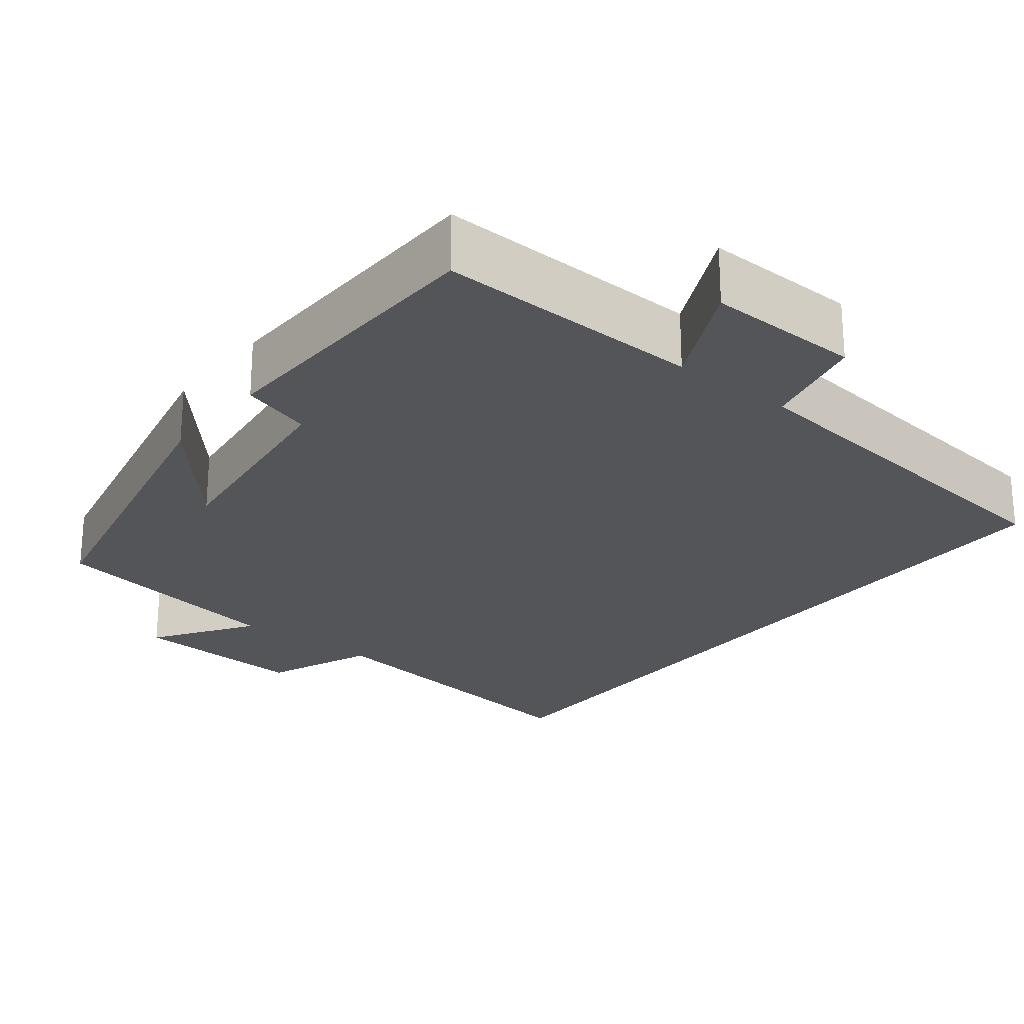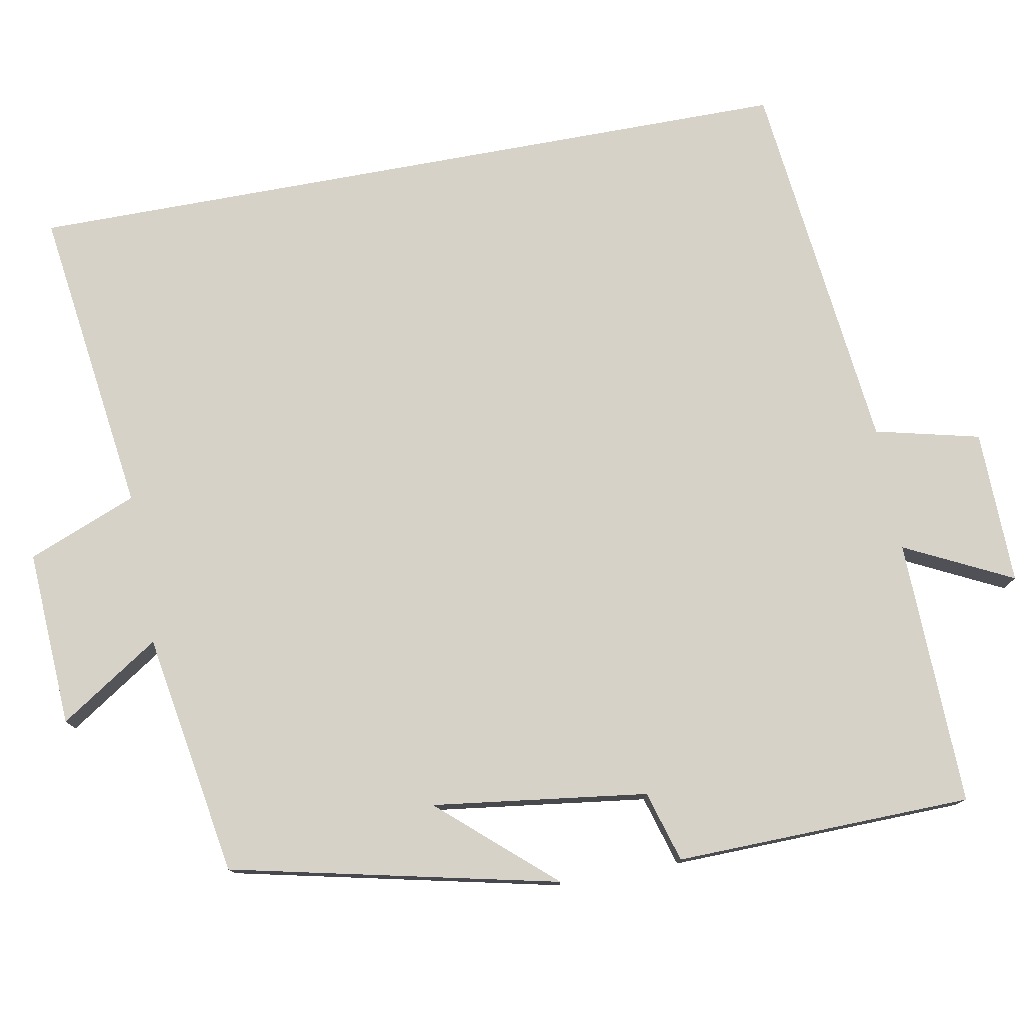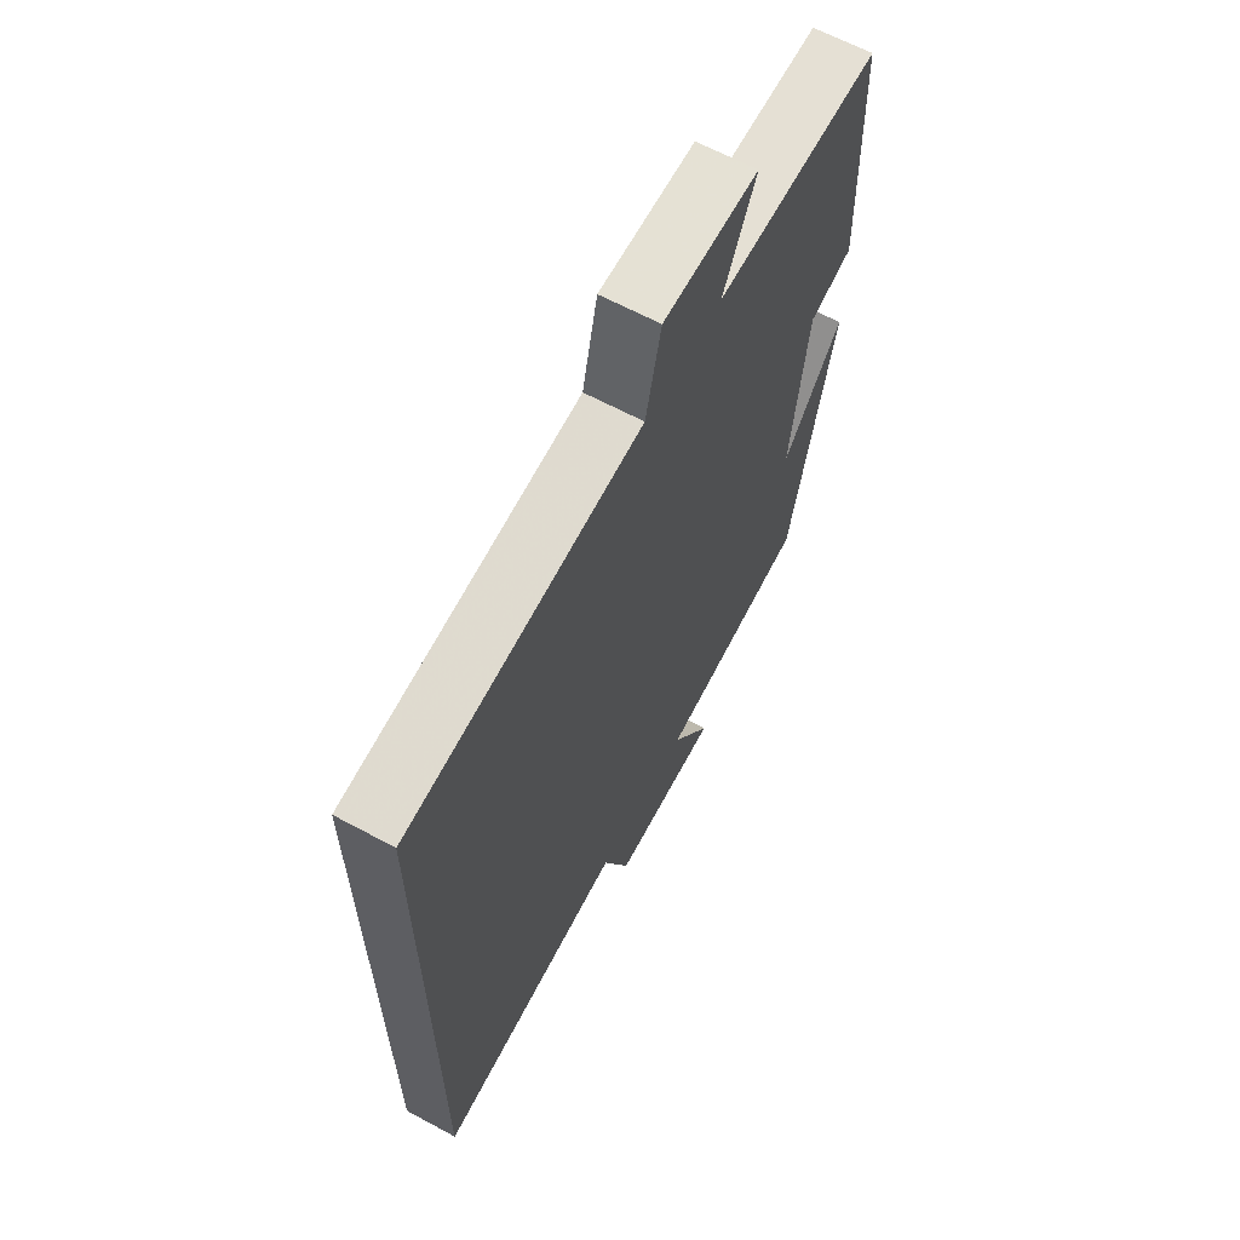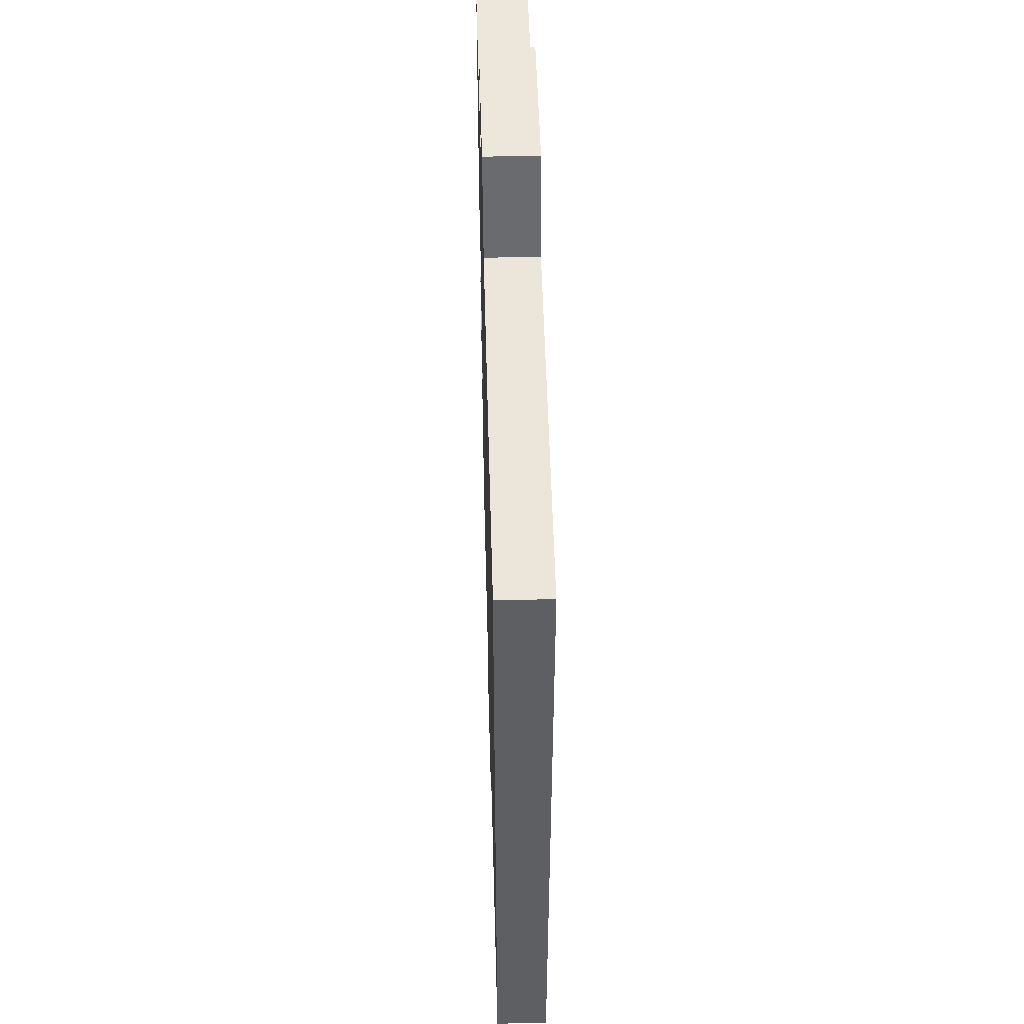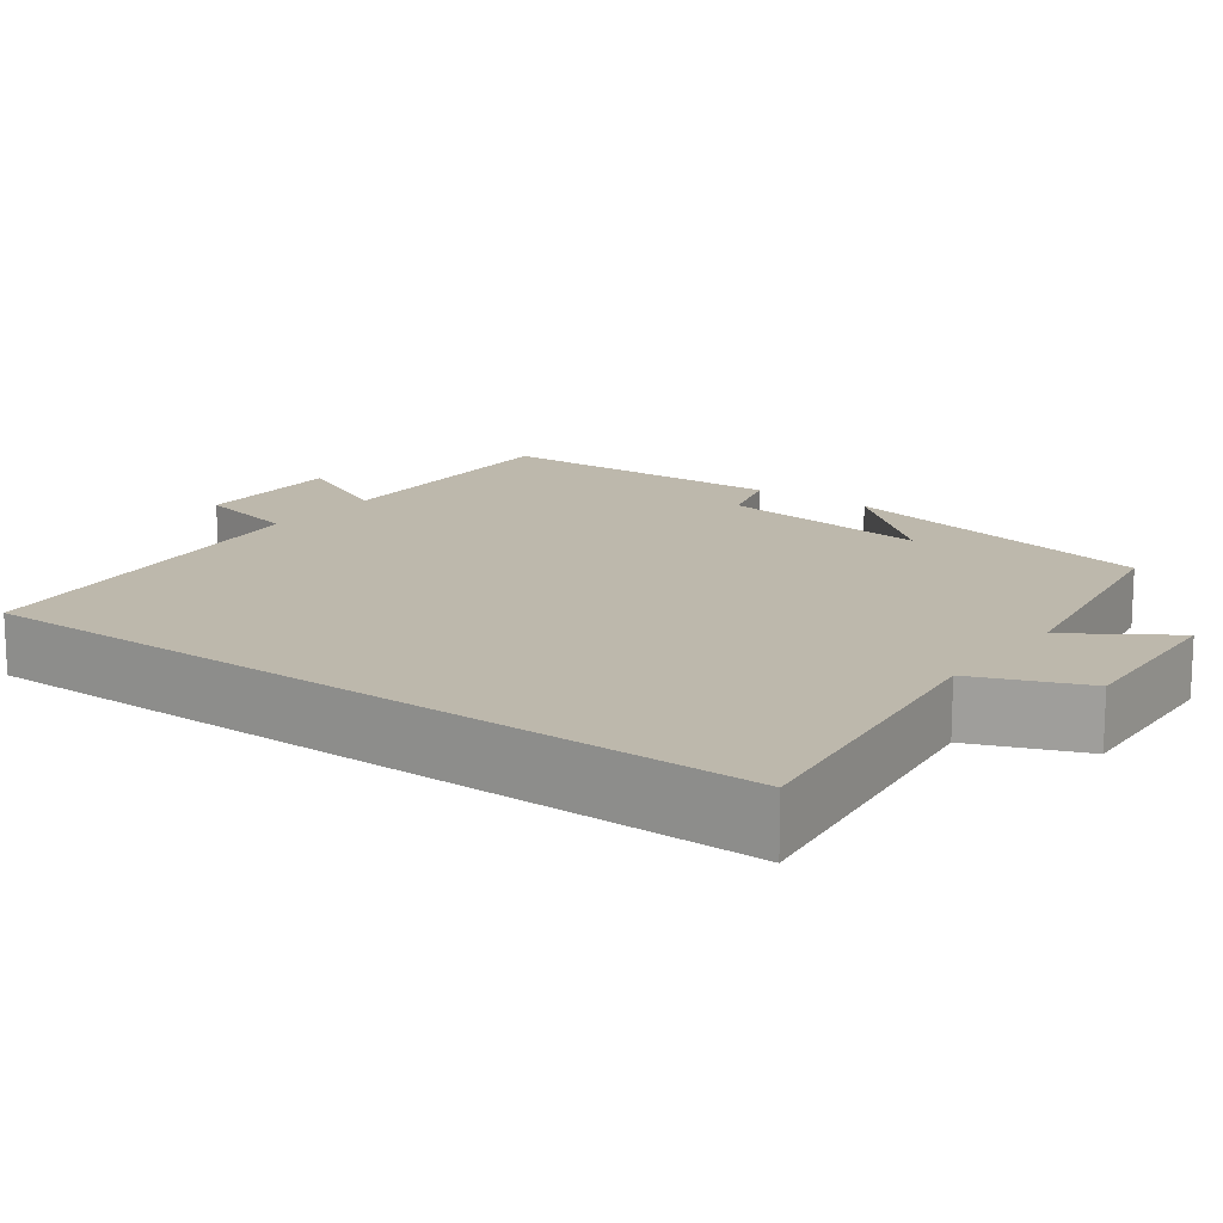
<metadata>
{"format":"obj","ext":"obj","renderer":"f3d","projection":"perspective","resolution":1024,"background":"white","views":[{"elev":-24.3,"azim":-38.6,"up":"+Y"},{"elev":77.3,"azim":-100.4,"up":"+Y"},{"elev":63.9,"azim":118.6,"up":"+Z"},{"elev":50.1,"azim":88.4,"up":"+Z"},{"elev":14.9,"azim":126.4,"up":"+Y"}]}
</metadata>
<code>
v 0.5 0.07 -0.553
v 0.103 0.07 -0.5
v 0.047 0.07 -0.64
v -0.179 0.07 -0.628
v -0.095 0.07 -0.5
v -0.407 0.07 -0.448
v -0.5 0.07 -0.029
v -0.373 0.07 -0.174
v -0.409 0.07 0.102
v -0.5 0.07 0.129
v -0.491 0.07 0.509
v -0.149 0.07 0.5
v -0.217 0.07 0.638
v -0.019 0.07 0.634
v 0.013 0.07 0.5
v 0.5 0.07 0.446
v 0.5 0 -0.553
v 0.103 0 -0.5
v 0.047 0 -0.64
v -0.179 0 -0.628
v -0.095 0 -0.5
v -0.407 0 -0.448
v -0.5 0 -0.029
v -0.373 0 -0.174
v -0.409 0 0.102
v -0.5 0 0.129
v -0.491 0 0.509
v -0.149 0 0.5
v -0.217 0 0.638
v -0.019 0 0.634
v 0.013 0 0.5
v 0.5 0 0.446
f 15 16 1 2
f 12 13 14 15
f 12 15 2 3
f 9 10 11 12
f 8 9 12 3
f 5 6 7 8
f 5 8 3
f 3 4 5
f 18 17 32 31
f 31 30 29 28
f 19 18 31 28
f 28 27 26 25
f 19 28 25 24
f 24 23 22 21
f 19 24 21
f 21 20 19
f 1 17 18 2
f 2 18 19 3
f 3 19 20 4
f 4 20 21 5
f 5 21 22 6
f 6 22 23 7
f 7 23 24 8
f 8 24 25 9
f 9 25 26 10
f 10 26 27 11
f 11 27 28 12
f 12 28 29 13
f 13 29 30 14
f 14 30 31 15
f 15 31 32 16
f 16 32 17 1

</code>
